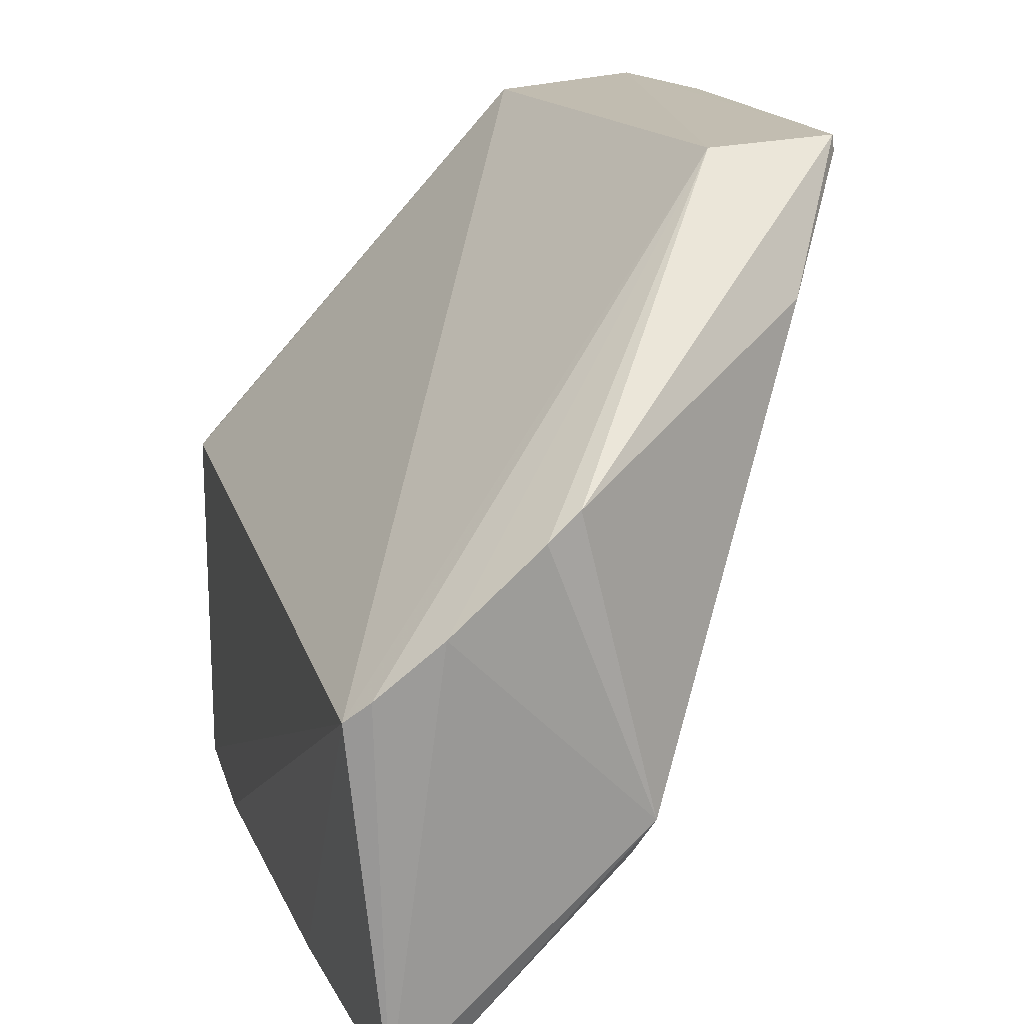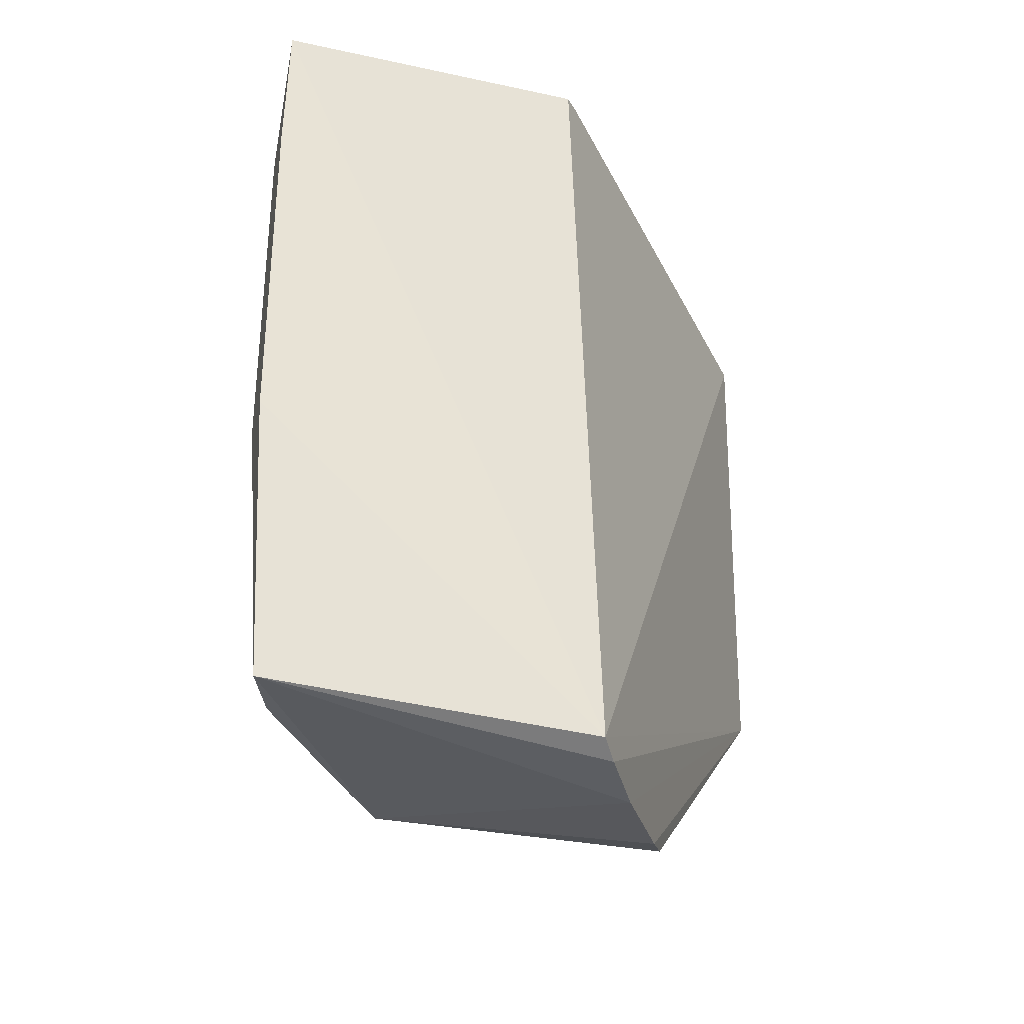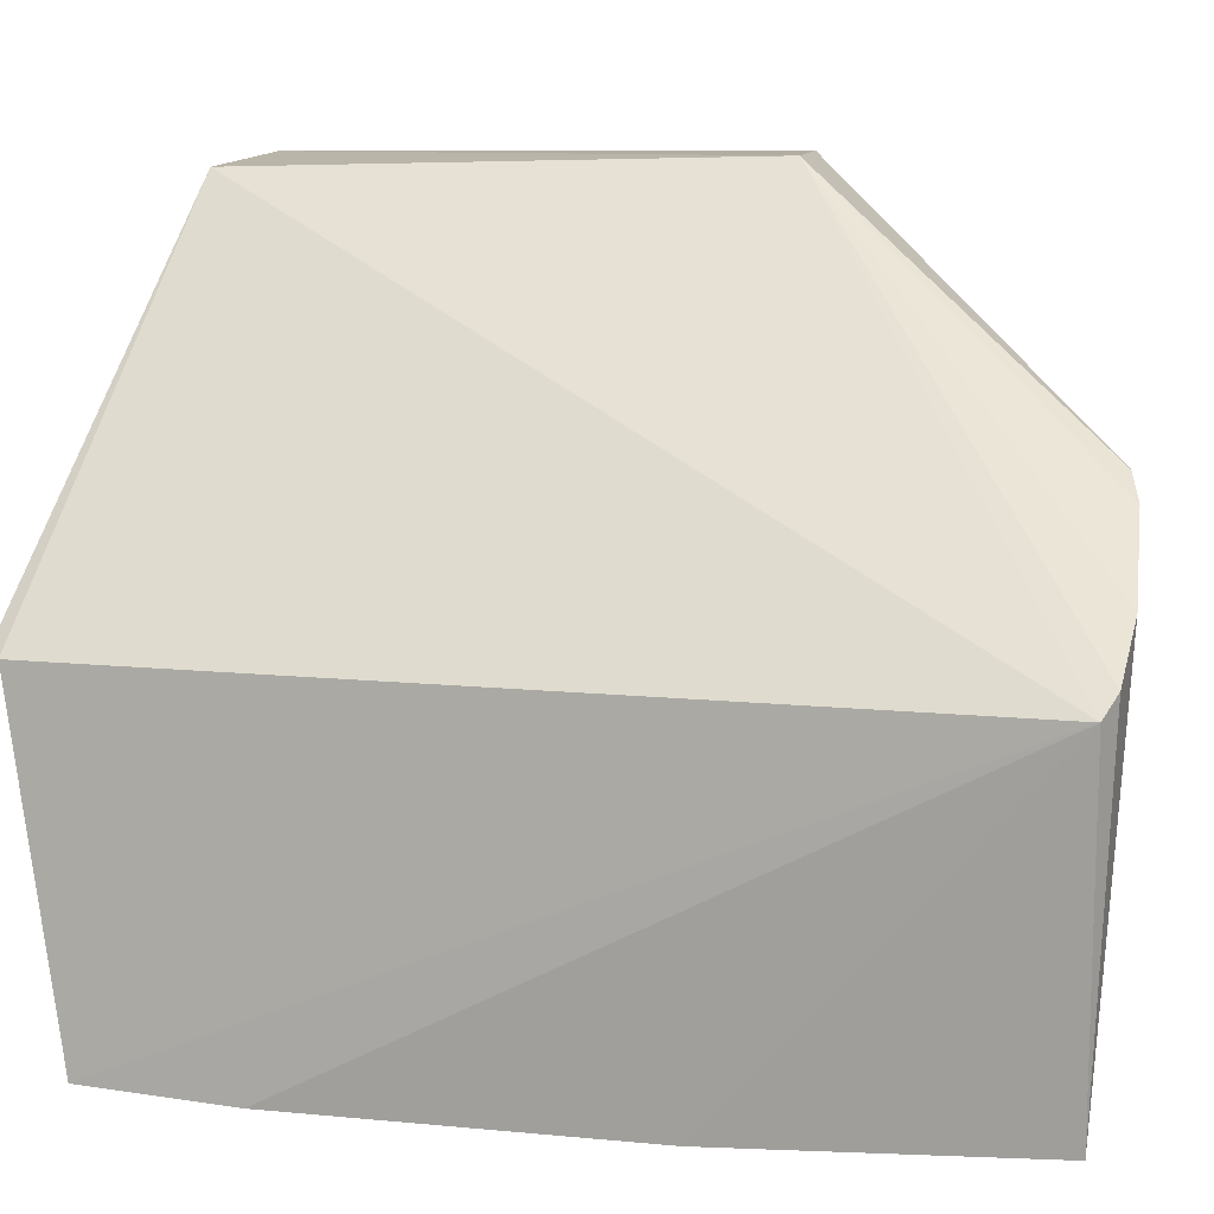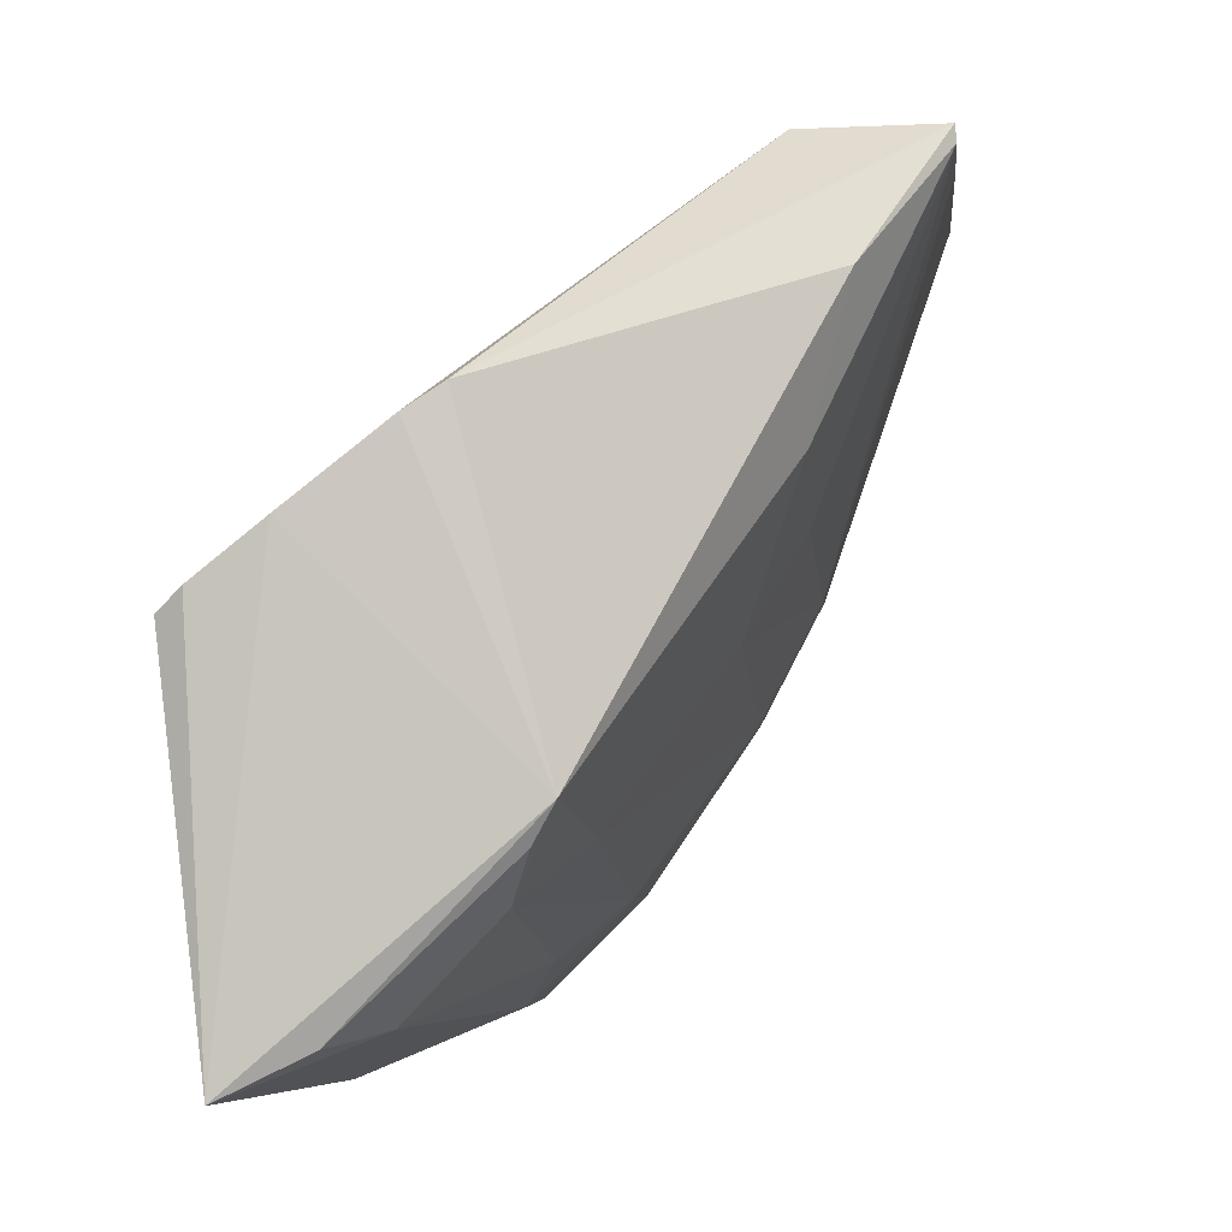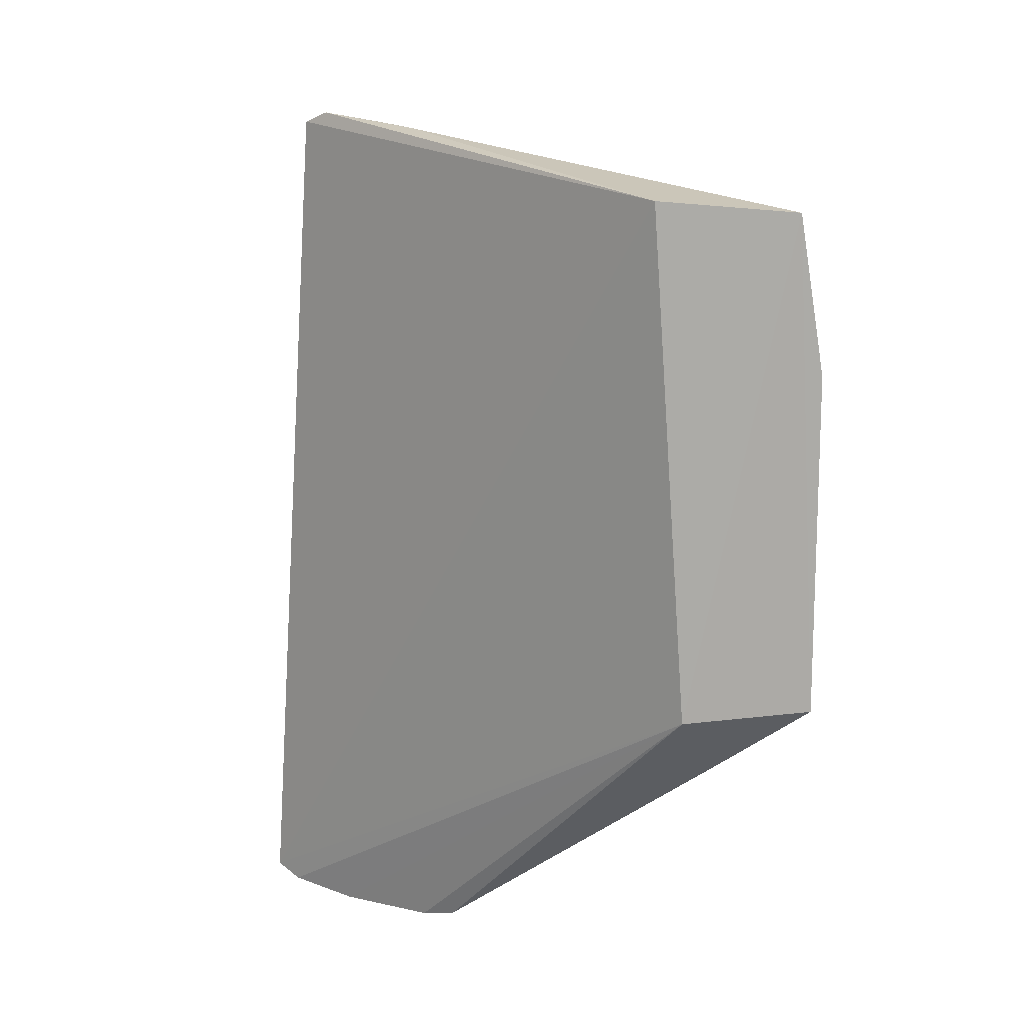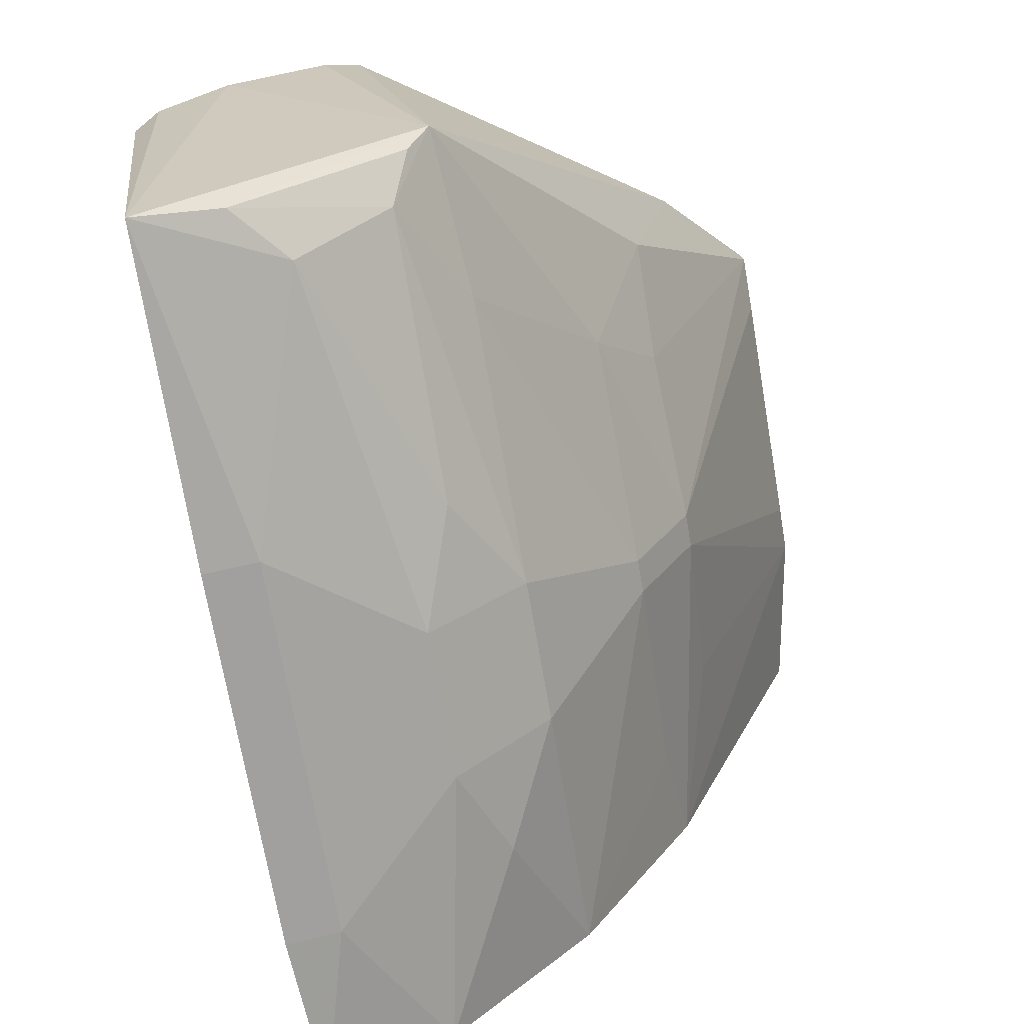
<metadata>
{"format":"obj","ext":"obj","renderer":"f3d","projection":"perspective","resolution":1024,"background":"white","views":[{"elev":16.7,"azim":-17.2,"up":"+Z"},{"elev":-34.4,"azim":-113.8,"up":"+Y"},{"elev":8.3,"azim":-74.8,"up":"+Z"},{"elev":-3.9,"azim":5.2,"up":"+Z"},{"elev":14.1,"azim":-3.7,"up":"+Y"},{"elev":-69.9,"azim":9.7,"up":"+Z"}]}
</metadata>
<code>
v 0.3874 -0.1445 0.0617
v 0.492 -0.05056 0.129
v 0.4432 0.1003 0.1293
v 0.3496 0.1181 0.02008
v 0.3888 -0.02072 -0.07135
v 0.3278 -0.145 0.01452
v 0.4534 -0.05405 0.1321
v 0.4095 -0.1403 -0.02266
v 0.4452 0.0958 0.02638
v 0.3431 0.1147 0.01439
v 0.4915 -0.05049 0.1335
v 0.3524 -0.1498 0.03427
v 0.3387 -0.1428 -0.08423
v 0.4841 0.09717 0.1335
v 0.4441 -0.004714 -0.003409
v 0.3406 0.09844 -0.08703
v 0.4687 -0.08198 0.09531
v 0.3344 -0.1483 0.0202
v 0.378 -0.1474 0.05496
v 0.3741 -0.1225 -0.07011
v 0.492 0.05056 0.129
v 0.3768 0.1145 0.04192
v 0.4146 -0.02 -0.0457
v 0.4578 -0.04994 0.03953
v 0.353 -0.05255 -0.08615
v 0.3383 0.05262 -0.08869
v 0.3748 0.09665 -0.07285
v 0.4582 -0.08032 0.05452
v 0.3611 -0.1388 -0.07328
v 0.4915 0.05049 0.1335
v 0.4597 -0.004797 0.02668
v 0.3686 0.1156 0.03444
v 0.4133 -0.09555 -0.03084
v 0.399 -0.05024 -0.05904
v 0.353 0.05255 -0.08615
v 0.3383 -0.05262 -0.08869
v 0.4133 0.09555 -0.03084
v 0.399 0.05024 -0.05904
v 0.4428 -0.06511 0.01248
v 0.4037 -0.1373 -0.0326
v 0.4919 -0.03539 0.1247
v 0.4597 0.004797 0.02668
v 0.3984 -0.1259 -0.04493
v 0.3888 0.02072 -0.07135
v 0.4146 0.02 -0.0457
v 0.4578 0.04994 0.03953
v 0.4919 0.03539 0.1247
v 0.4441 0.004714 -0.003409
v 0.4428 0.06512 0.01248
f 7 3 6
f 10 6 3
f 10 3 4
f 11 7 1
f 13 8 12
f 14 3 7
f 14 7 11
f 16 6 10
f 16 10 4
f 17 2 11
f 17 11 1
f 17 1 8
f 18 12 7
f 18 7 6
f 18 13 12
f 18 6 13
f 19 1 7
f 19 7 12
f 19 12 8
f 19 8 1
f 21 11 2
f 21 9 14
f 22 14 9
f 22 4 3
f 22 3 14
f 25 20 13
f 25 5 20
f 26 6 16
f 27 16 4
f 28 17 8
f 28 2 17
f 28 24 2
f 29 8 13
f 29 13 20
f 30 21 14
f 30 14 11
f 30 11 21
f 31 2 24
f 32 22 9
f 32 4 22
f 33 23 15
f 34 20 5
f 34 5 23
f 35 5 25
f 35 16 27
f 35 26 16
f 35 25 26
f 36 13 6
f 36 6 26
f 36 26 25
f 36 25 13
f 37 27 4
f 37 32 9
f 37 4 32
f 38 27 37
f 39 28 8
f 39 24 28
f 39 31 24
f 39 8 33
f 39 33 15
f 39 15 31
f 40 8 29
f 41 21 2
f 41 2 31
f 42 31 15
f 43 34 23
f 43 23 33
f 43 33 8
f 43 8 40
f 43 20 34
f 43 40 29
f 43 29 20
f 44 35 27
f 44 5 35
f 44 27 38
f 44 23 5
f 45 38 37
f 45 15 23
f 45 44 38
f 45 23 44
f 46 42 9
f 46 9 21
f 46 21 42
f 47 42 21
f 47 21 41
f 47 41 31
f 47 31 42
f 48 9 42
f 48 42 15
f 48 45 37
f 48 15 45
f 49 48 37
f 49 37 9
f 49 9 48

</code>
